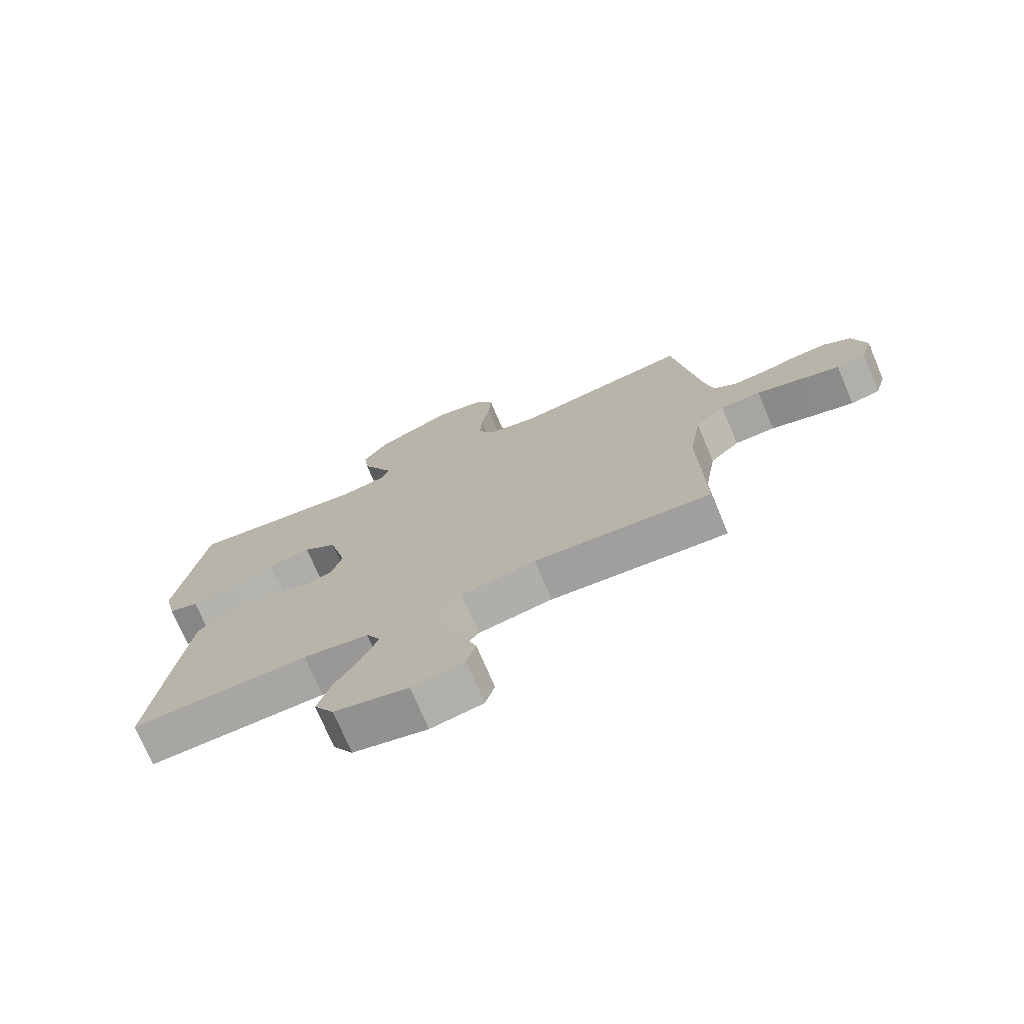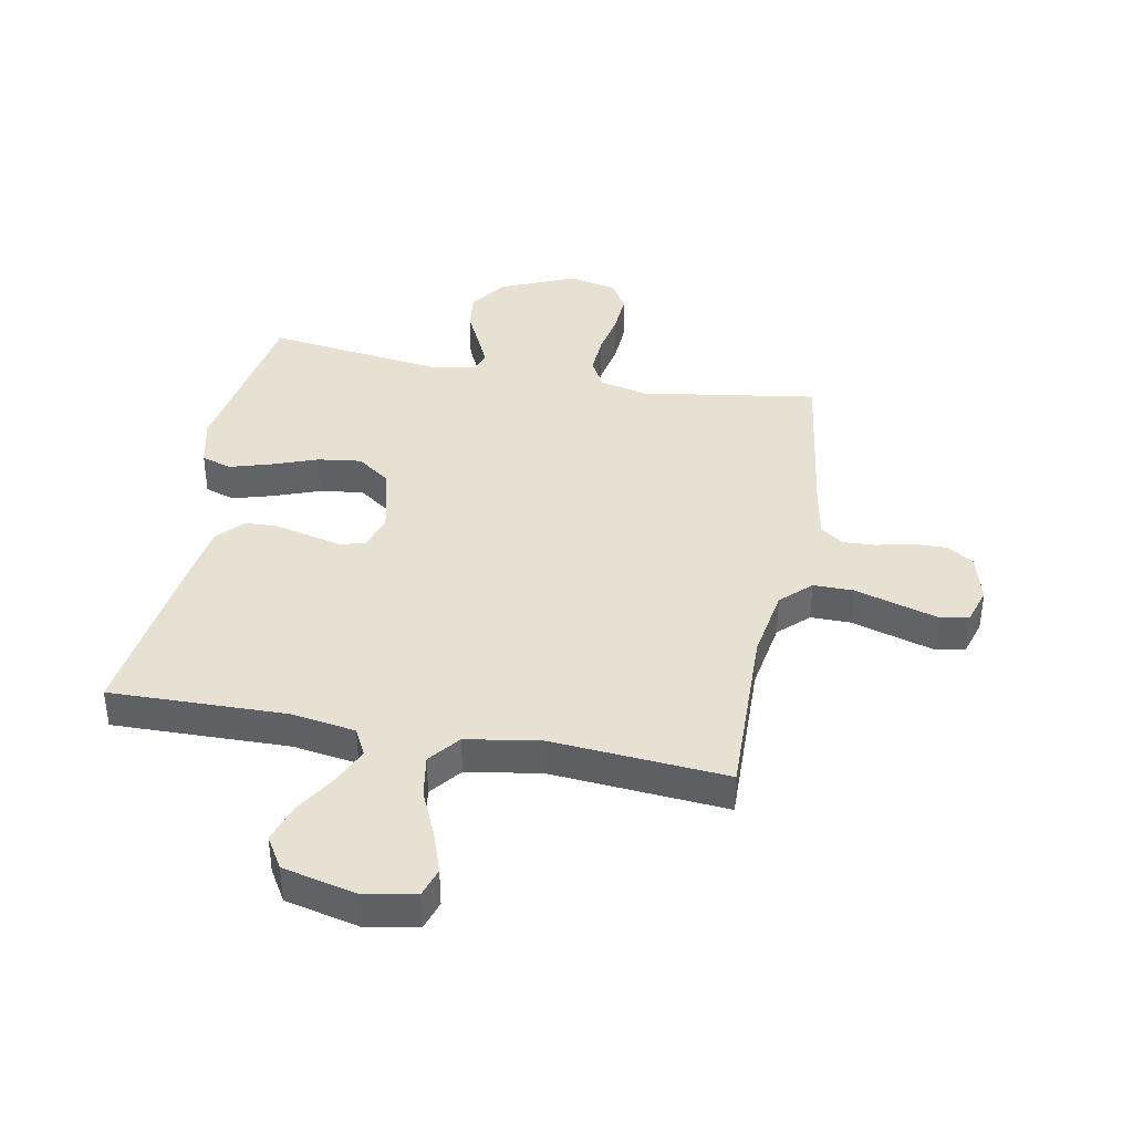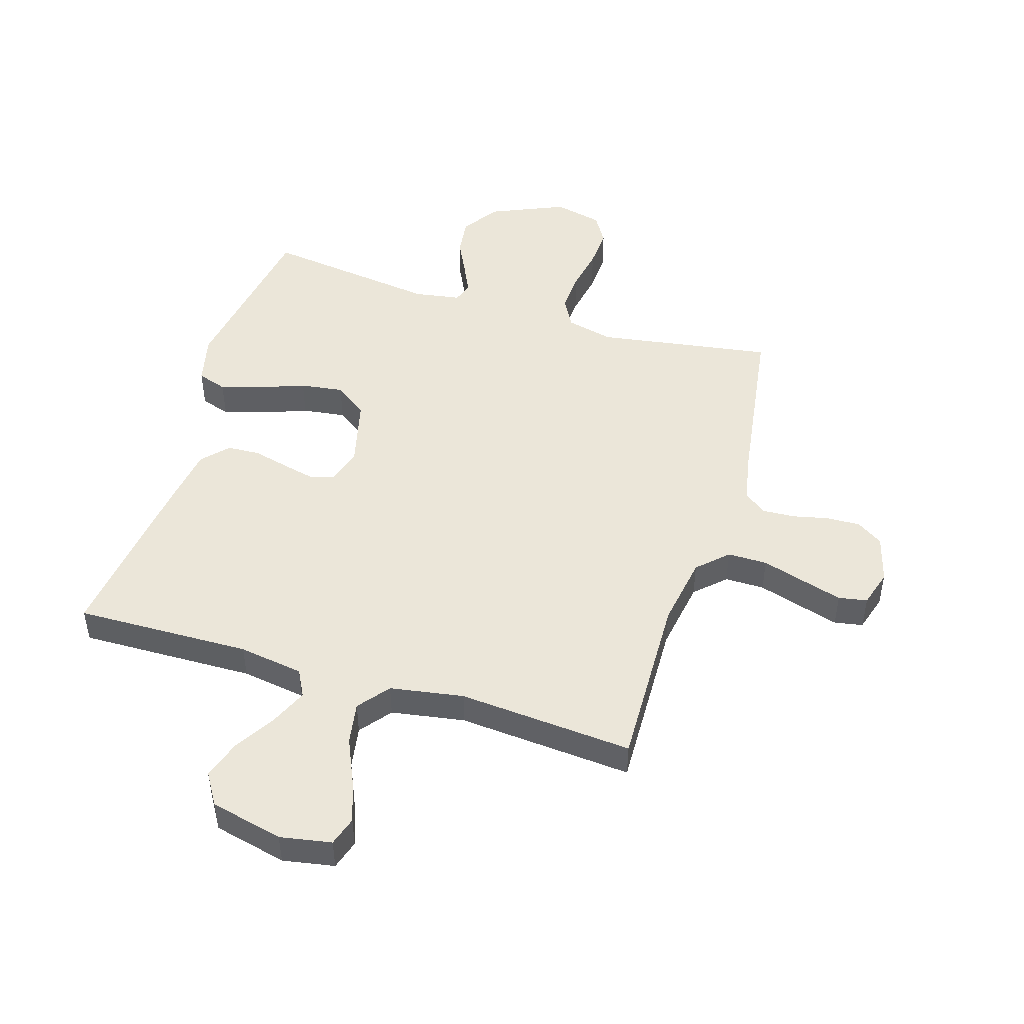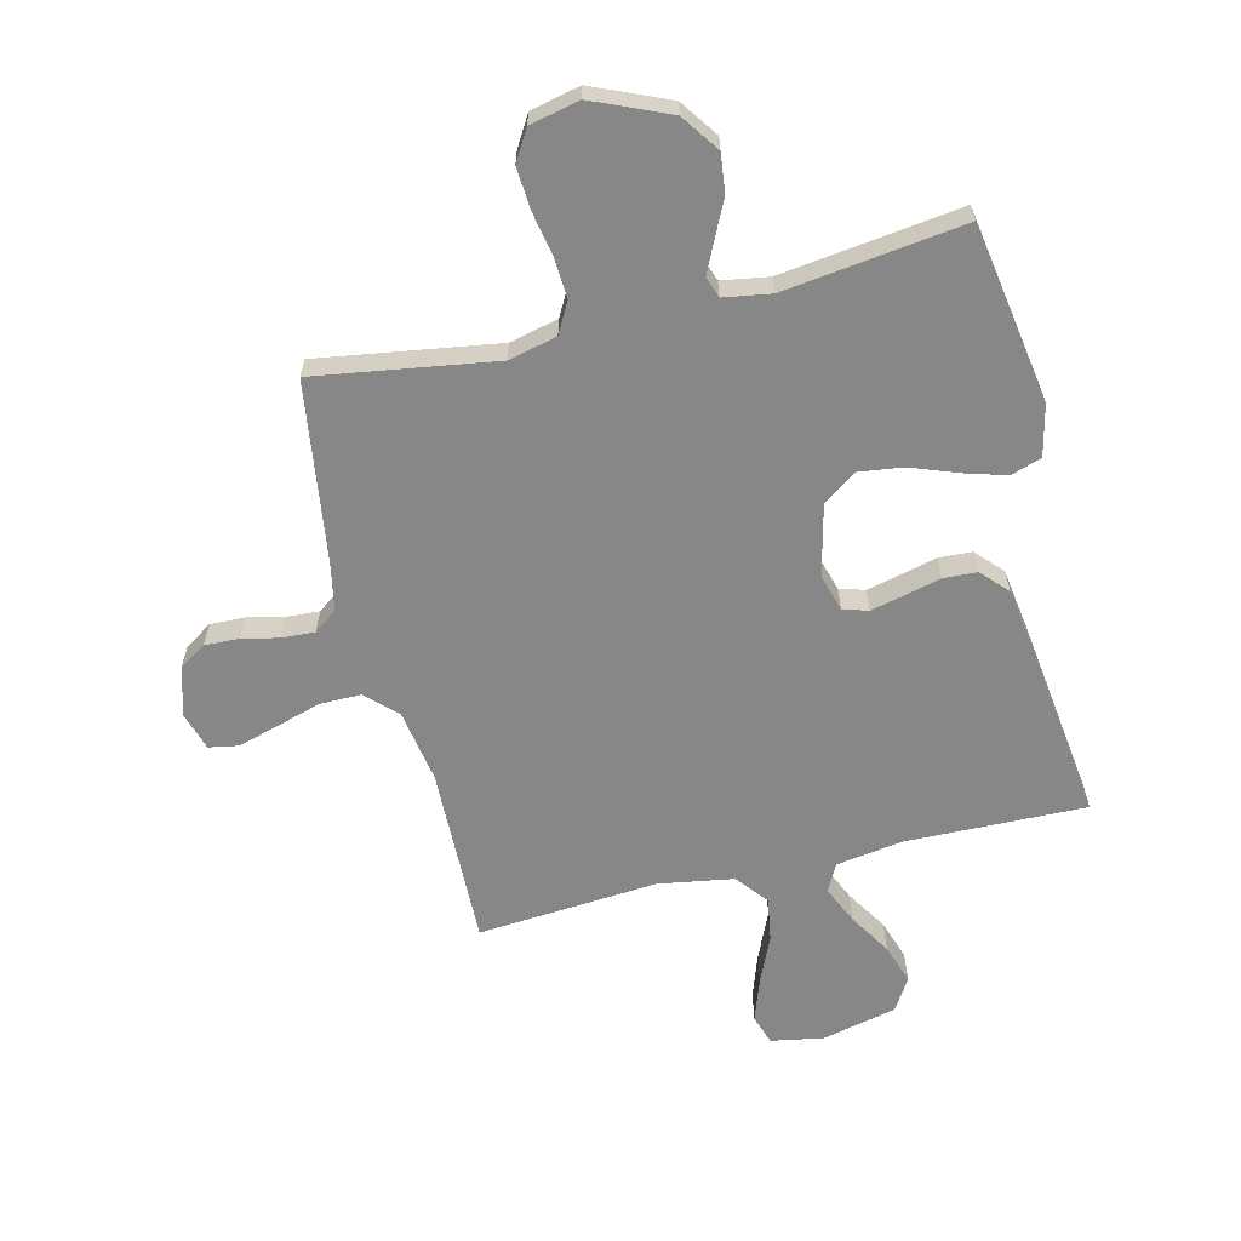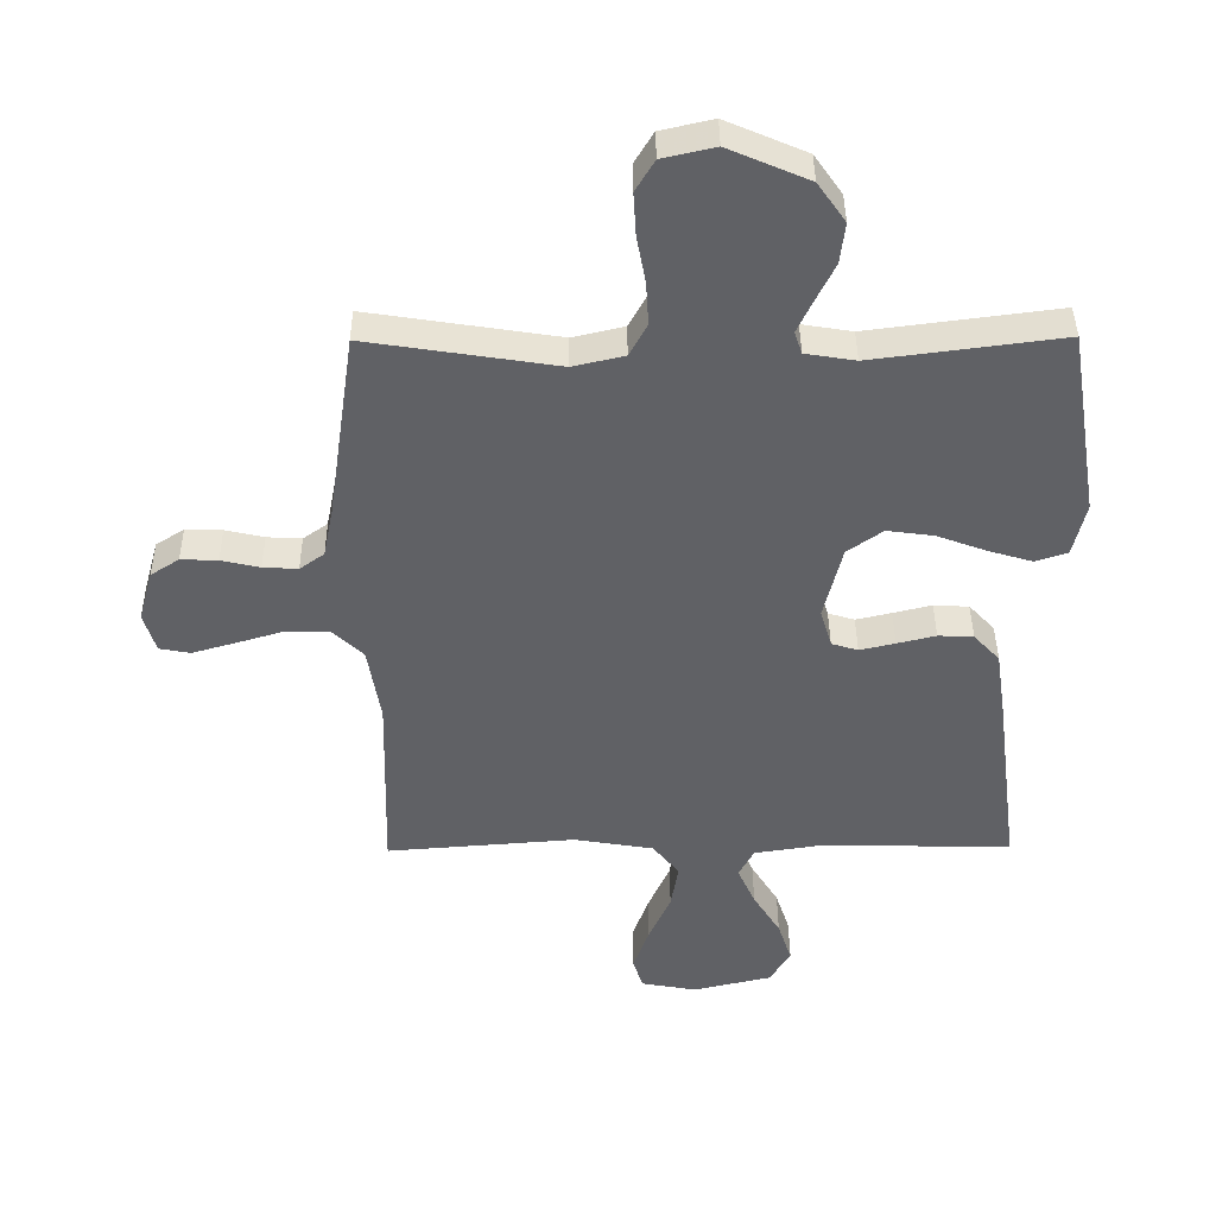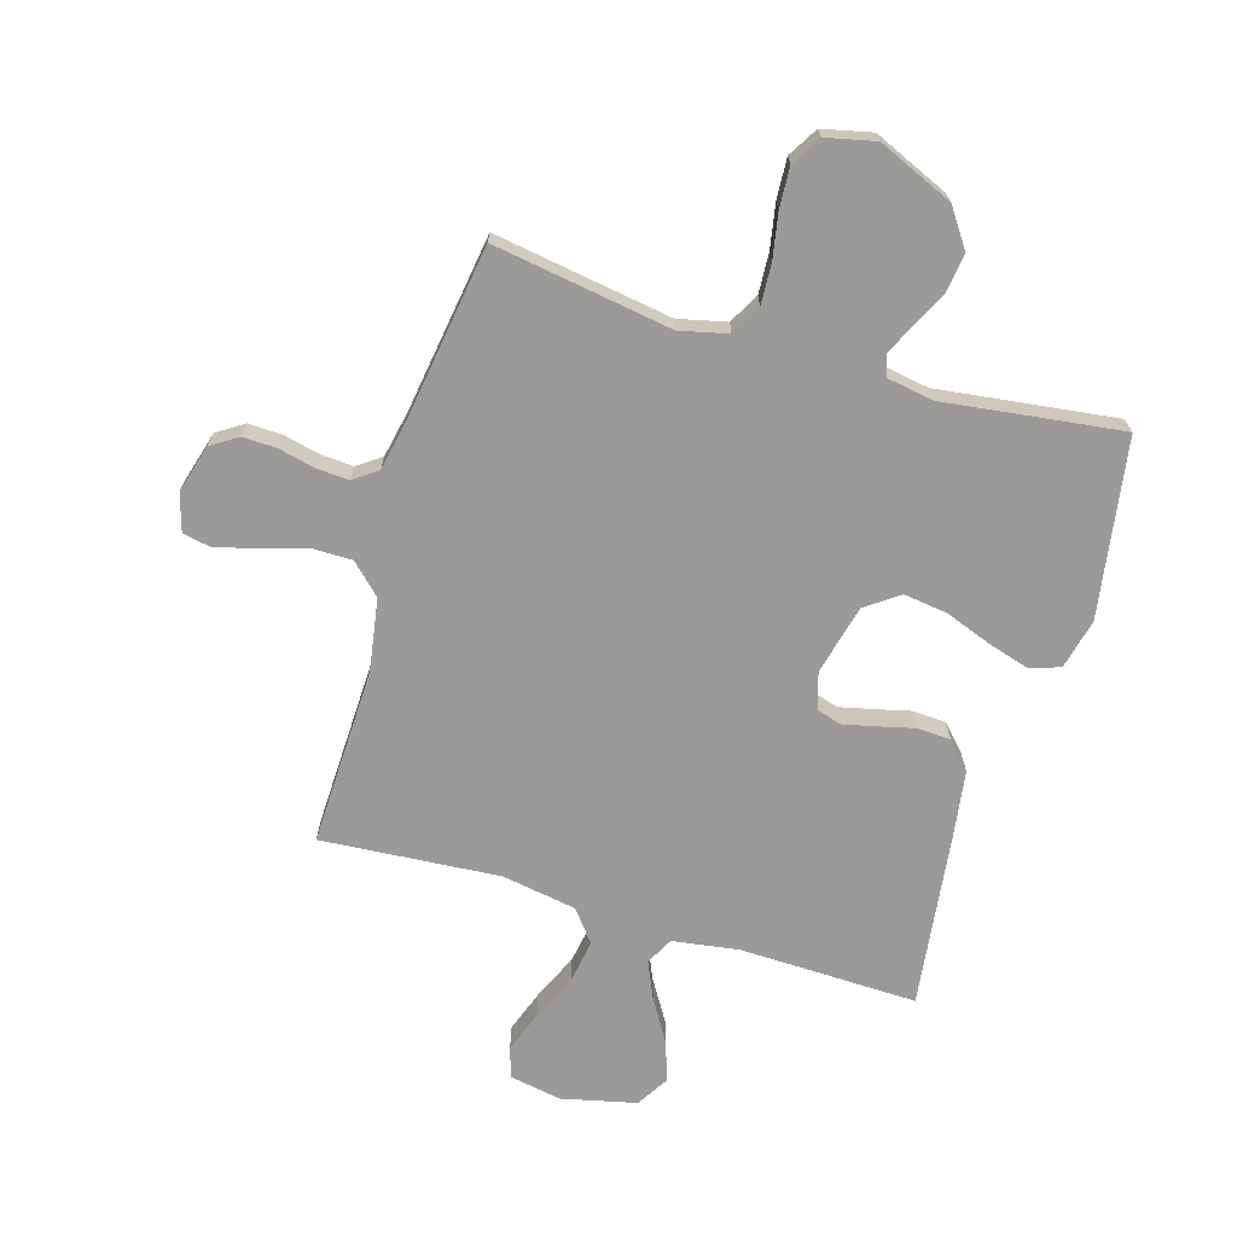
<metadata>
{"format":"obj","ext":"obj","renderer":"f3d","projection":"perspective","resolution":1024,"background":"white","views":[{"elev":-73.7,"azim":-157.0,"up":"+Z"},{"elev":39.6,"azim":-169.1,"up":"+Y"},{"elev":48.3,"azim":-162.9,"up":"+Y"},{"elev":-62.5,"azim":13.8,"up":"+Y"},{"elev":40.8,"azim":-0.5,"up":"+Z"},{"elev":-69.4,"azim":-16.7,"up":"+Y"}]}
</metadata>
<code>
v -0.5 0.07 0.5
v -0.2 0.07 0.453
v -0.119 0.07 0.472
v -0.091 0.07 0.523
v -0.095 0.07 0.592
v -0.109 0.07 0.667
v -0.113 0.07 0.735
v -0.083 0.07 0.785
v 0 0.07 0.804
v 0.127 0.07 0.749
v 0.171 0.07 0.686
v 0.163 0.07 0.621
v 0.133 0.07 0.56
v 0.109 0.07 0.509
v 0.121 0.07 0.474
v 0.2 0.07 0.461
v 0.5 0.07 0.5
v 0.549 0.07 0.2
v 0.529 0.07 0.115
v 0.478 0.07 0.098
v 0.408 0.07 0.119
v 0.33 0.07 0.148
v 0.256 0.07 0.158
v 0.2 0.07 0.118
v 0.171 0.07 0
v 0.189 0.07 -0.061
v 0.231 0.07 -0.074
v 0.287 0.07 -0.061
v 0.348 0.07 -0.046
v 0.404 0.07 -0.049
v 0.445 0.07 -0.093
v 0.461 0.07 -0.2
v 0.5 0.07 -0.5
v 0.2 0.07 -0.493
v 0.089 0.07 -0.51
v 0.065 0.07 -0.556
v 0.093 0.07 -0.619
v 0.136 0.07 -0.689
v 0.158 0.07 -0.756
v 0.125 0.07 -0.81
v 0 0.07 -0.839
v -0.088 0.07 -0.823
v -0.104 0.07 -0.773
v -0.079 0.07 -0.702
v -0.044 0.07 -0.623
v -0.032 0.07 -0.551
v -0.074 0.07 -0.498
v -0.2 0.07 -0.477
v -0.5 0.07 -0.5
v -0.492 0.07 -0.2
v -0.512 0.07 -0.078
v -0.562 0.07 -0.03
v -0.63 0.07 -0.03
v -0.704 0.07 -0.052
v -0.773 0.07 -0.072
v -0.822 0.07 -0.063
v -0.841 0.07 0
v -0.818 0.07 0.082
v -0.773 0.07 0.111
v -0.715 0.07 0.109
v -0.654 0.07 0.095
v -0.599 0.07 0.092
v -0.56 0.07 0.12
v -0.544 0.07 0.2
v -0.5 0 0.5
v -0.2 0 0.453
v -0.119 0 0.472
v -0.091 0 0.523
v -0.095 0 0.592
v -0.109 0 0.667
v -0.113 0 0.735
v -0.083 0 0.785
v 0 0 0.804
v 0.127 0 0.749
v 0.171 0 0.686
v 0.163 0 0.621
v 0.133 0 0.56
v 0.109 0 0.509
v 0.121 0 0.474
v 0.2 0 0.461
v 0.5 0 0.5
v 0.549 0 0.2
v 0.529 0 0.115
v 0.478 0 0.098
v 0.408 0 0.119
v 0.33 0 0.148
v 0.256 0 0.158
v 0.2 0 0.118
v 0.171 0 0
v 0.189 0 -0.061
v 0.231 0 -0.074
v 0.287 0 -0.061
v 0.348 0 -0.046
v 0.404 0 -0.049
v 0.445 0 -0.093
v 0.461 0 -0.2
v 0.5 0 -0.5
v 0.2 0 -0.493
v 0.089 0 -0.51
v 0.065 0 -0.556
v 0.093 0 -0.619
v 0.136 0 -0.689
v 0.158 0 -0.756
v 0.125 0 -0.81
v 0 0 -0.839
v -0.088 0 -0.823
v -0.104 0 -0.773
v -0.079 0 -0.702
v -0.044 0 -0.623
v -0.032 0 -0.551
v -0.074 0 -0.498
v -0.2 0 -0.477
v -0.5 0 -0.5
v -0.492 0 -0.2
v -0.512 0 -0.078
v -0.562 0 -0.03
v -0.63 0 -0.03
v -0.704 0 -0.052
v -0.773 0 -0.072
v -0.822 0 -0.063
v -0.841 0 0
v -0.818 0 0.082
v -0.773 0 0.111
v -0.715 0 0.109
v -0.654 0 0.095
v -0.599 0 0.092
v -0.56 0 0.12
v -0.544 0 0.2
f 58 59 60 61
f 58 61 62
f 57 58 62
f 56 57 62
f 53 54 55 56
f 53 56 62
f 52 53 62 63
f 48 49 50
f 47 48 50 51
f 42 43 44 45
f 40 41 42 45
f 40 45 46
f 37 38 39 40
f 36 37 40 46
f 35 36 46 47
f 31 32 33 34
f 28 29 30 31
f 27 28 31 34
f 26 27 34 35
f 19 20 21 22
f 17 18 19 22
f 16 17 22 23
f 15 16 23 24
f 10 11 12 13
f 10 13 14
f 9 10 14
f 5 6 7 8
f 4 5 8 9
f 64 1 2
f 64 2 3
f 63 64 3
f 52 63 3
f 51 52 3
f 47 51 3
f 25 26 35 47
f 25 47 3 4
f 14 15 24 25
f 4 9 14 25
f 125 124 123 122
f 126 125 122
f 126 122 121
f 126 121 120
f 120 119 118 117
f 126 120 117
f 127 126 117 116
f 114 113 112
f 115 114 112 111
f 109 108 107 106
f 109 106 105 104
f 110 109 104
f 104 103 102 101
f 110 104 101 100
f 111 110 100 99
f 98 97 96 95
f 95 94 93 92
f 98 95 92 91
f 99 98 91 90
f 86 85 84 83
f 86 83 82 81
f 87 86 81 80
f 88 87 80 79
f 77 76 75 74
f 78 77 74
f 78 74 73
f 72 71 70 69
f 73 72 69 68
f 66 65 128
f 67 66 128
f 67 128 127
f 67 127 116
f 67 116 115
f 67 115 111
f 111 99 90 89
f 68 67 111 89
f 89 88 79 78
f 89 78 73 68
f 1 65 66 2
f 2 66 67 3
f 3 67 68 4
f 4 68 69 5
f 5 69 70 6
f 6 70 71 7
f 7 71 72 8
f 8 72 73 9
f 9 73 74 10
f 10 74 75 11
f 11 75 76 12
f 12 76 77 13
f 13 77 78 14
f 14 78 79 15
f 15 79 80 16
f 16 80 81 17
f 17 81 82 18
f 18 82 83 19
f 19 83 84 20
f 20 84 85 21
f 21 85 86 22
f 22 86 87 23
f 23 87 88 24
f 24 88 89 25
f 25 89 90 26
f 26 90 91 27
f 27 91 92 28
f 28 92 93 29
f 29 93 94 30
f 30 94 95 31
f 31 95 96 32
f 32 96 97 33
f 33 97 98 34
f 34 98 99 35
f 35 99 100 36
f 36 100 101 37
f 37 101 102 38
f 38 102 103 39
f 39 103 104 40
f 40 104 105 41
f 41 105 106 42
f 42 106 107 43
f 43 107 108 44
f 44 108 109 45
f 45 109 110 46
f 46 110 111 47
f 47 111 112 48
f 48 112 113 49
f 49 113 114 50
f 50 114 115 51
f 51 115 116 52
f 52 116 117 53
f 53 117 118 54
f 54 118 119 55
f 55 119 120 56
f 56 120 121 57
f 57 121 122 58
f 58 122 123 59
f 59 123 124 60
f 60 124 125 61
f 61 125 126 62
f 62 126 127 63
f 63 127 128 64
f 64 128 65 1

</code>
